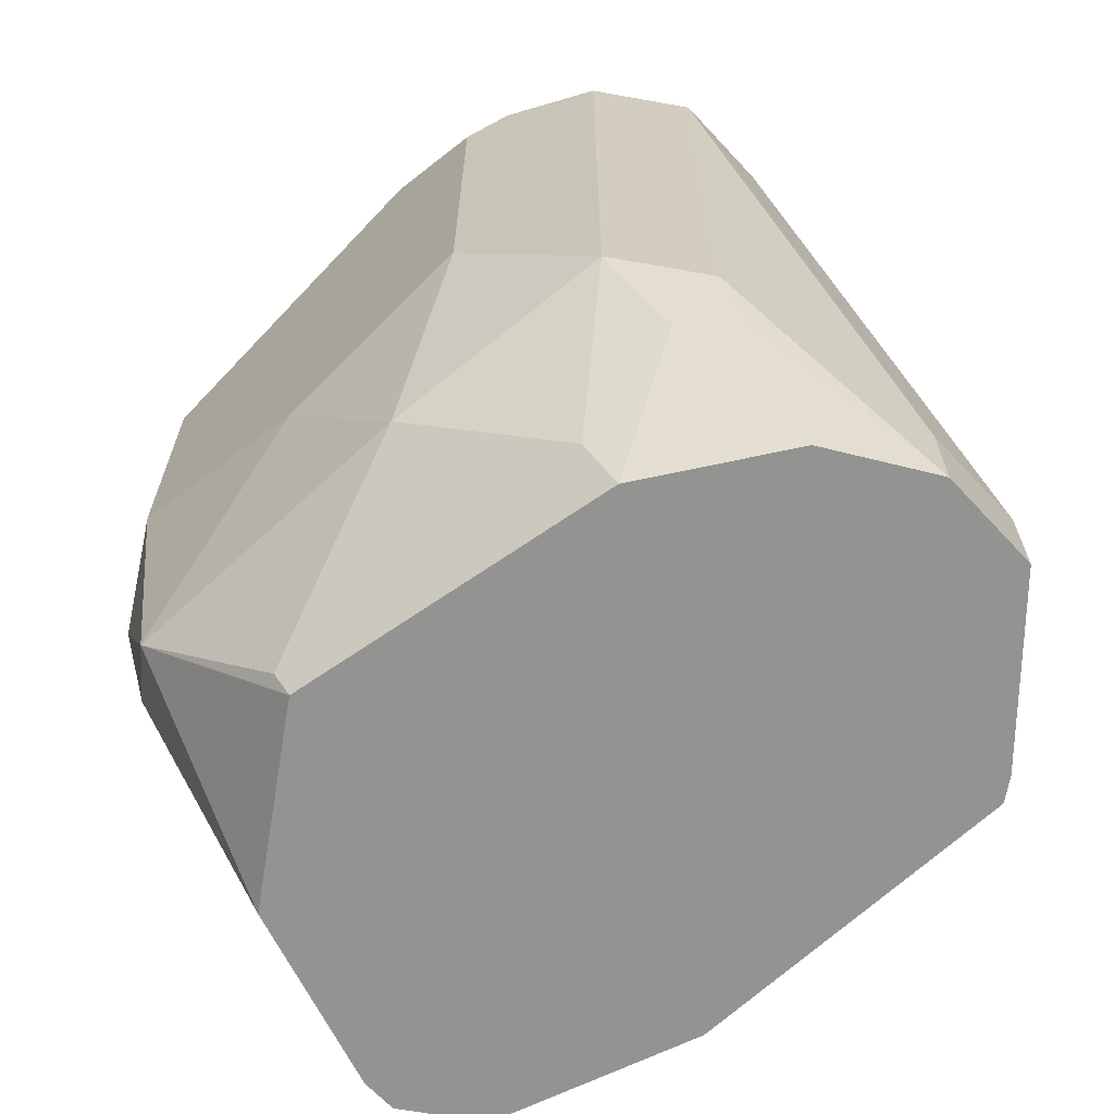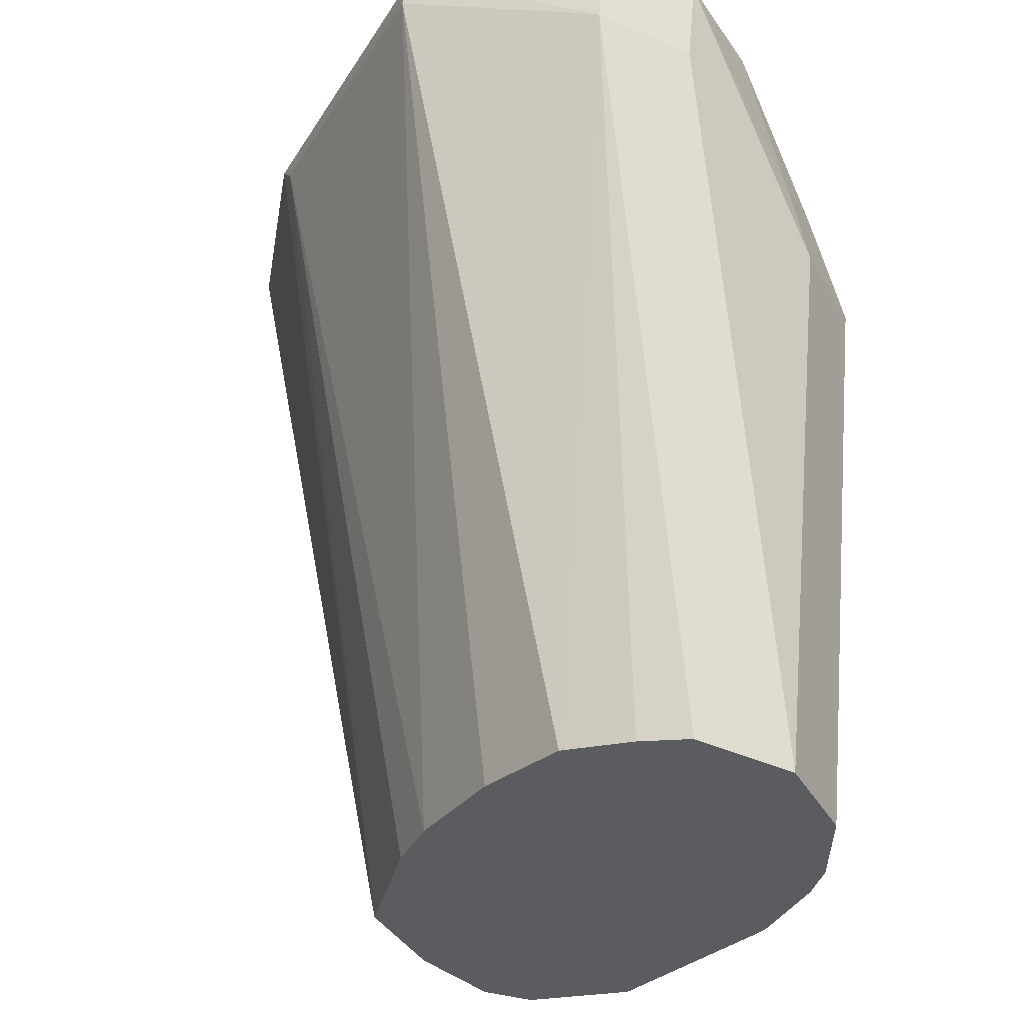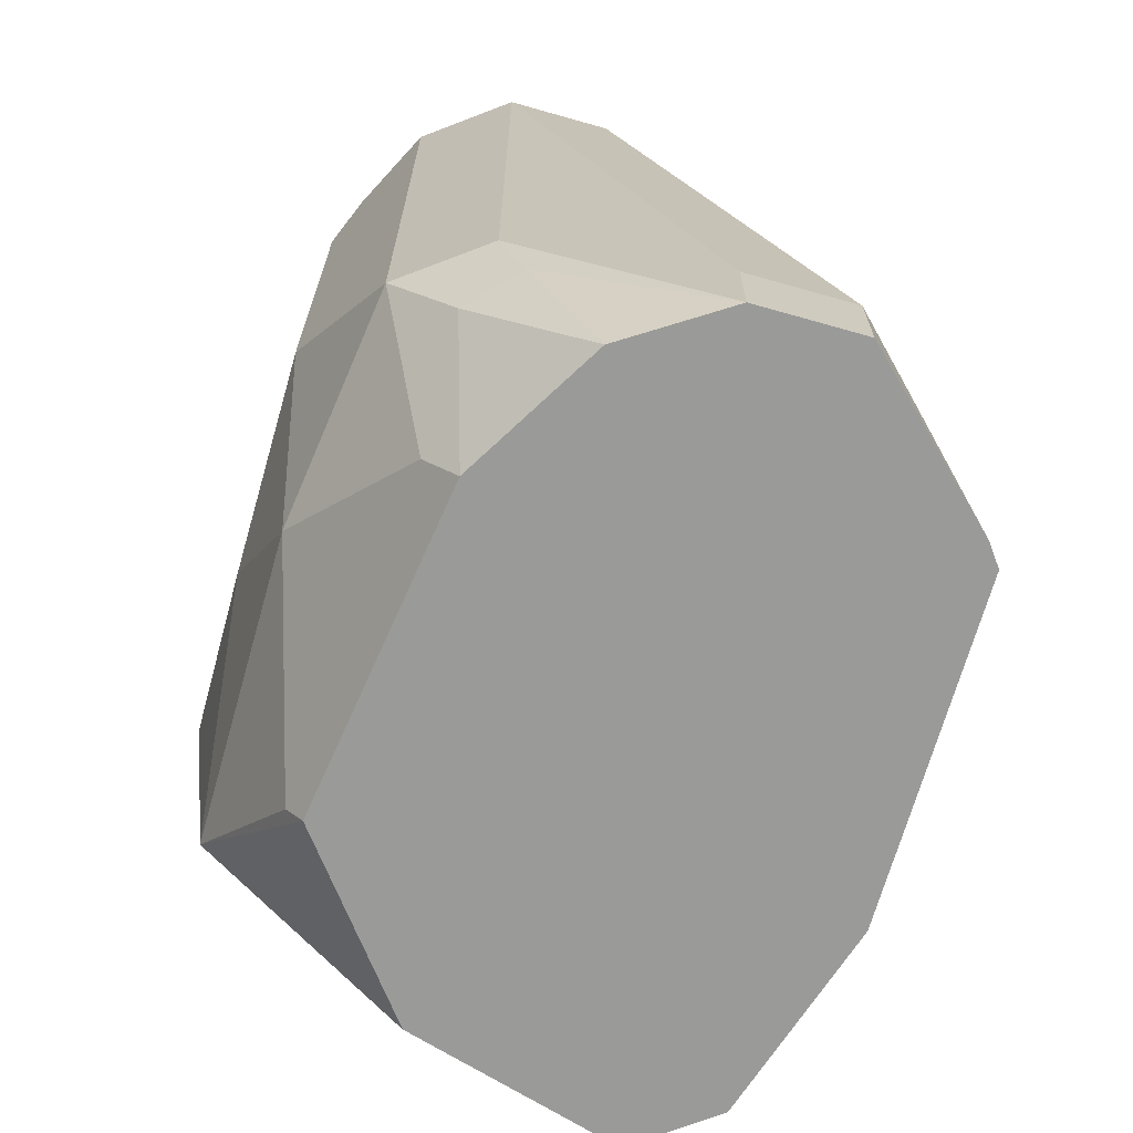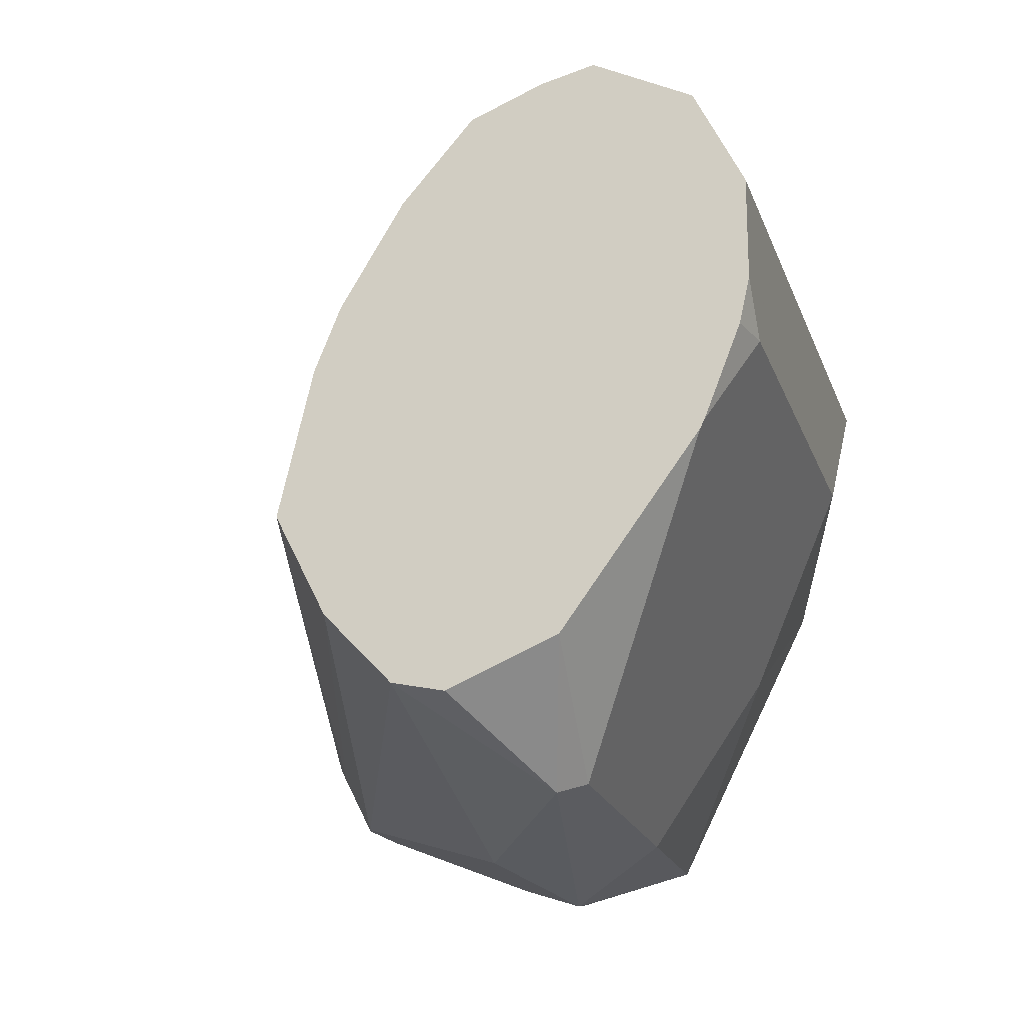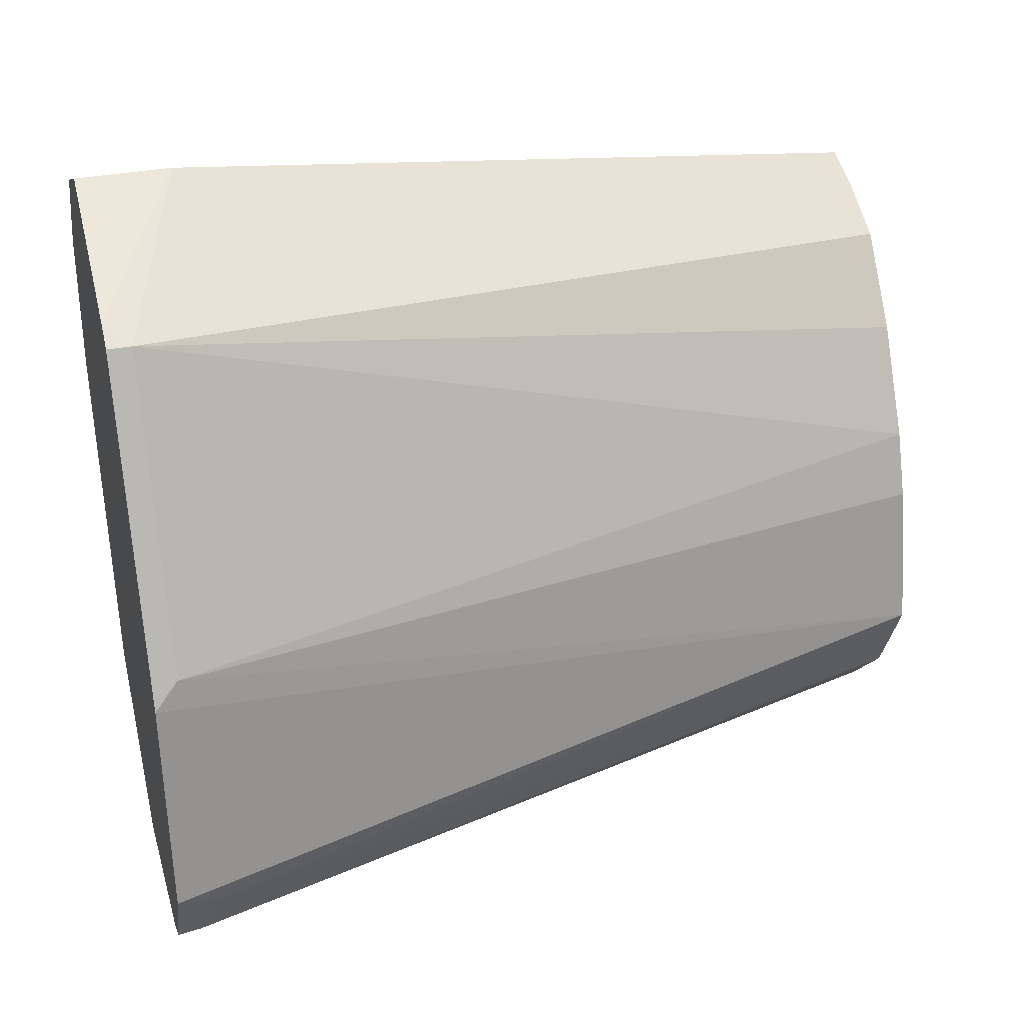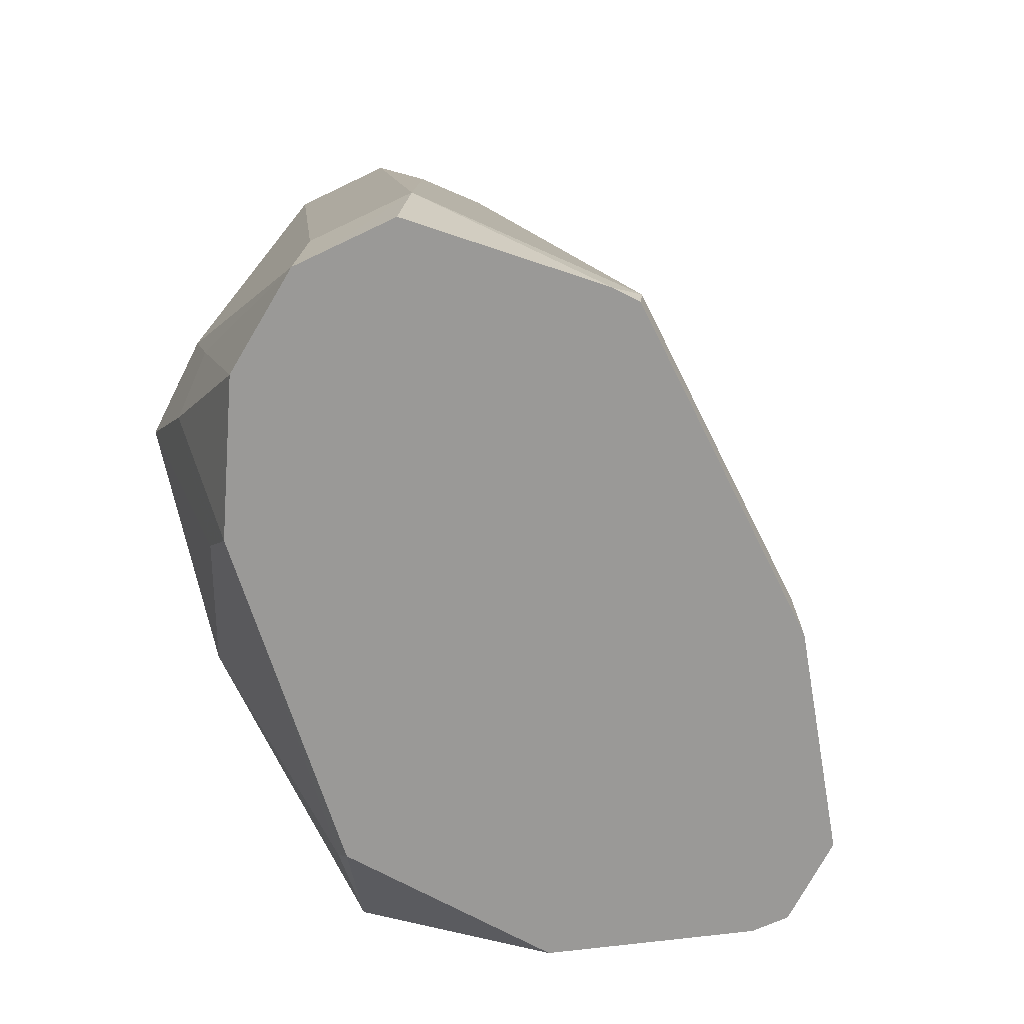
<metadata>
{"format":"obj","ext":"obj","renderer":"f3d","projection":"perspective","resolution":1024,"background":"white","views":[{"elev":-66.6,"azim":-73.6,"up":"+Y"},{"elev":55.4,"azim":-174.8,"up":"+Z"},{"elev":-69.2,"azim":-42.4,"up":"+Y"},{"elev":-19.8,"azim":-164.1,"up":"+Z"},{"elev":34.4,"azim":75.7,"up":"+Z"},{"elev":20.1,"azim":5.5,"up":"+Z"}]}
</metadata>
<code>
v -0.5847 0.4129 -0.331
v -0.6379 0.4556 -0.3463
v -0.6136 0.48 -0.3584
v -0.5348 0.4129 -0.3221
v -0.6347 0.4129 -0.3067
v -0.644 0.5224 -0.3524
v -0.6197 0.5103 -0.3645
v -0.6379 0.4192 -0.3098
v -0.6743 0.4556 -0.2734
v -0.6683 0.4982 -0.3038
v -0.5954 0.4739 -0.3524
v -0.5264 0.4129 -0.3179
v -0.653 0.4129 -0.252
v -0.644 0.5954 -0.3524
v -0.6811 0.6311 -0.2781
v -0.6379 0.6014 -0.3554
v -0.6015 0.5285 -0.3554
v -0.6559 0.4129 -0.2432
v -0.6683 0.4253 -0.2309
v -0.6926 0.4739 -0.2187
v -0.6865 0.48 -0.2491
v -0.6926 0.5103 -0.2552
v -0.5286 0.4192 -0.3189
v -0.5225 0.4253 -0.3038
v -0.5163 0.4129 -0.2976
v -0.6465 0.6311 -0.3261
v -0.6801 0.6311 -0.2801
v -0.6926 0.6196 -0.2552
v -0.69 0.6311 -0.2552
v -0.6197 0.6311 -0.3374
v -0.6068 0.6311 -0.3345
v -0.6621 0.4129 -0.2247
v -0.6804 0.4496 -0.2066
v -0.6887 0.6311 -0.2111
v -0.6926 0.6311 -0.2187
v -0.6804 0.4739 -0.1944
v -0.5901 0.6311 -0.3169
v -0.5775 0.6311 -0.2916
v -0.5254 0.4129 -0.2432
v -0.6926 0.6311 -0.2437
v -0.6591 0.4129 -0.1838
v -0.6743 0.4556 -0.1914
v -0.6804 0.6311 -0.1944
v -0.644 0.4129 -0.158
v -0.5859 0.6311 -0.2552
v -0.5286 0.4192 -0.2369
v -0.5286 0.4129 -0.2369
v -0.644 0.4374 -0.158
v -0.6728 0.6311 -0.1906
v -0.636 0.4129 -0.154
v -0.5923 0.6311 -0.2391
v -0.5348 0.4129 -0.2244
v -0.565 0.4192 -0.164
v -0.6197 0.4374 -0.1458
v -0.6561 0.6311 -0.1823
v -0.6197 0.4129 -0.1458
v -0.6078 0.6311 -0.2132
v -0.565 0.4129 -0.164
v -0.6253 0.6311 -0.1928
v -0.5713 0.4129 -0.1609
v -0.643 0.6311 -0.1855
f 20 40 28
f 20 28 22
f 20 22 21
f 20 33 36
f 20 36 34
f 25 38 39
f 23 31 37
f 24 38 25
f 24 37 38
f 28 40 29
f 20 35 40
f 23 37 24
f 20 34 35
f 15 30 26
f 19 32 33
f 18 32 19
f 17 31 23
f 16 26 30
f 16 31 17
f 16 30 31
f 15 26 27
f 32 41 33
f 15 31 30
f 15 37 31
f 15 45 38
f 15 51 45
f 19 33 20
f 33 41 42
f 41 44 42
f 34 36 43
f 54 61 55
f 54 59 61
f 54 56 60
f 53 57 59
f 53 60 58
f 53 54 60
f 53 59 54
f 52 53 58
f 51 57 53
f 50 56 54
f 48 55 49
f 48 54 55
f 33 42 36
f 48 50 54
f 46 51 53
f 46 52 47
f 45 51 46
f 44 50 48
f 43 48 49
f 15 57 51
f 39 46 47
f 38 46 39
f 38 45 46
f 36 48 43
f 36 44 48
f 36 42 44
f 46 53 52
f 15 59 57
f 15 38 37
f 15 55 61
f 4 11 7
f 3 11 4
f 3 7 11
f 2 10 6
f 2 9 10
f 2 8 9
f 2 5 8
f 2 7 3
f 2 6 7
f 1 5 2
f 1 13 5
f 15 61 59
f 1 32 18
f 1 41 32
f 1 44 41
f 1 50 44
f 1 56 50
f 1 60 56
f 1 58 60
f 1 52 58
f 1 47 52
f 1 39 47
f 1 25 39
f 1 12 25
f 1 4 12
f 1 3 4
f 1 2 3
f 4 7 12
f 5 13 8
f 1 18 13
f 6 16 7
f 6 14 16
f 15 49 55
f 15 43 49
f 15 34 43
f 15 35 34
f 15 40 35
f 15 29 40
f 15 22 28
f 14 27 26
f 14 15 27
f 14 26 16
f 12 24 25
f 12 23 24
f 15 28 29
f 10 22 15
f 6 10 15
f 12 17 23
f 7 16 17
f 7 17 12
f 8 13 18
f 8 18 19
f 6 15 14
f 9 19 20
f 9 20 21
f 9 21 22
f 9 22 10
f 8 19 9

</code>
